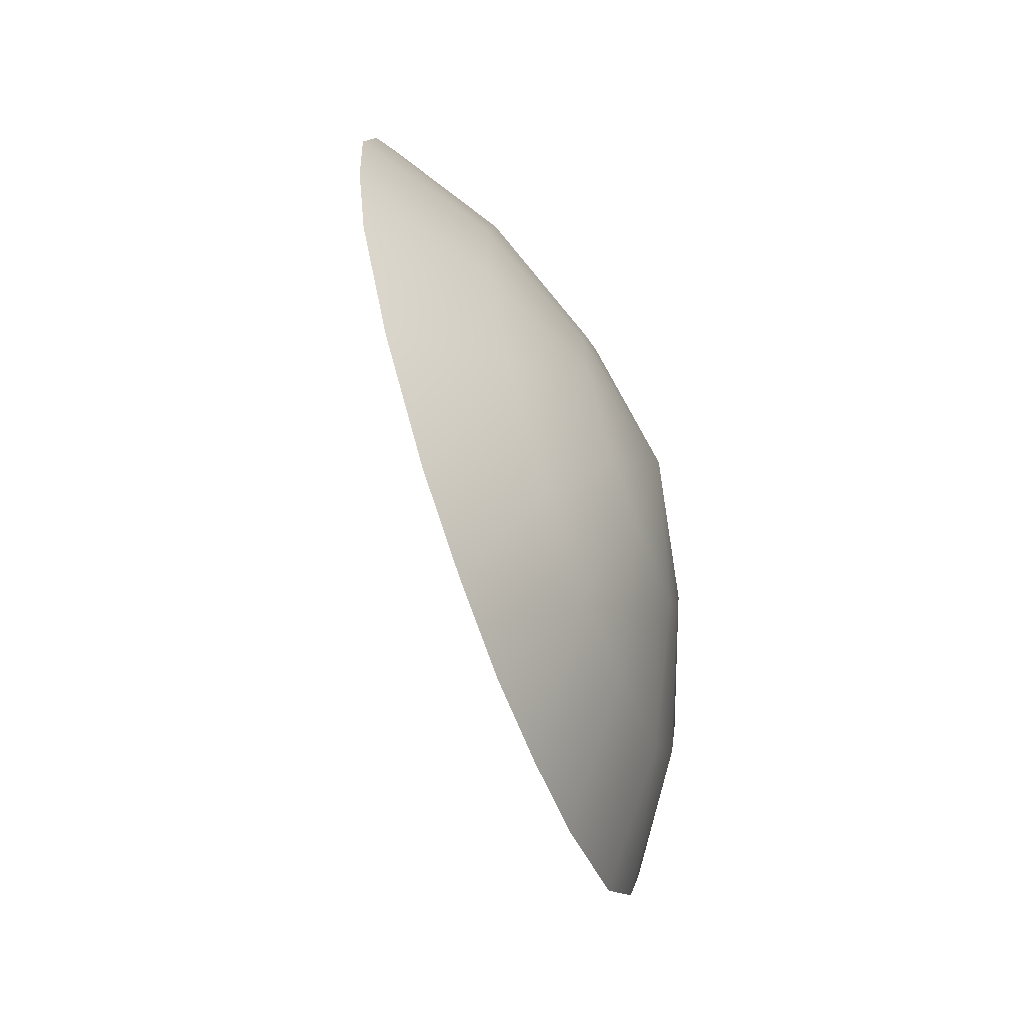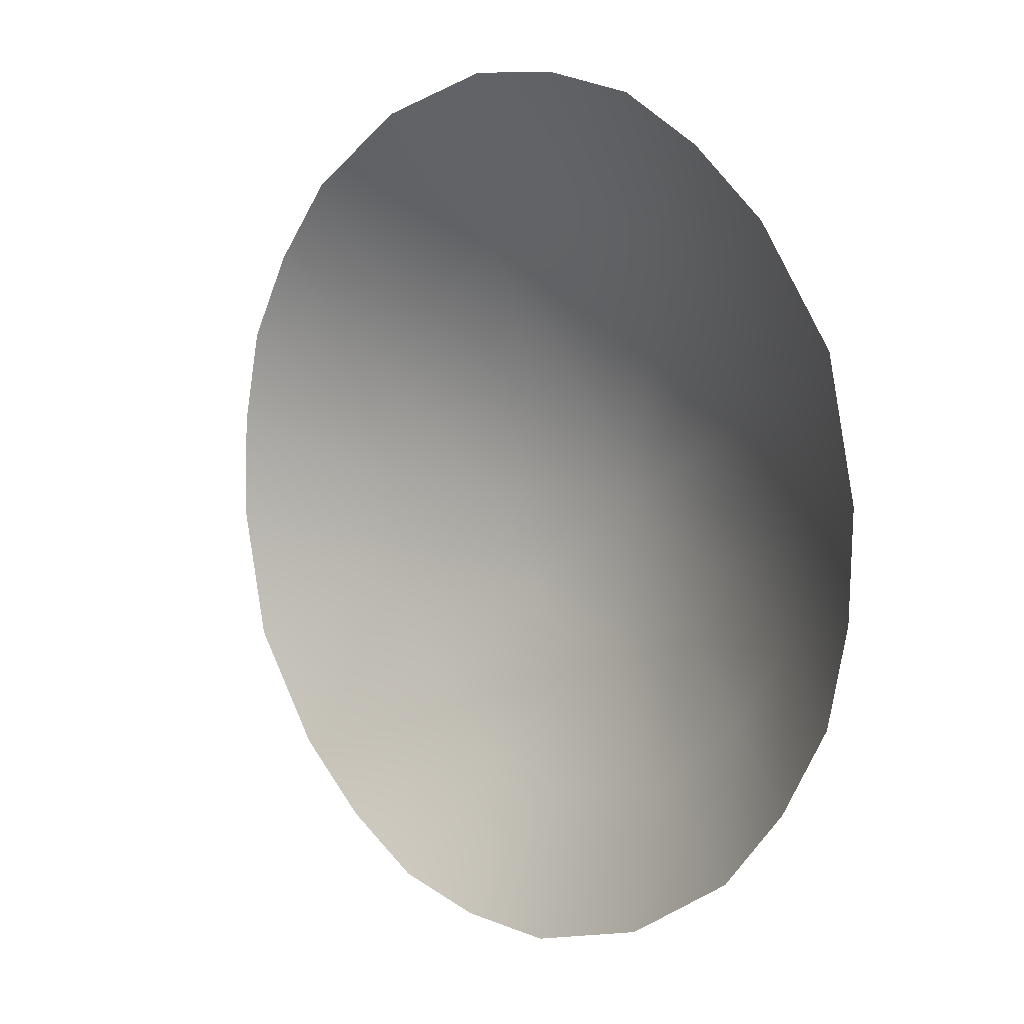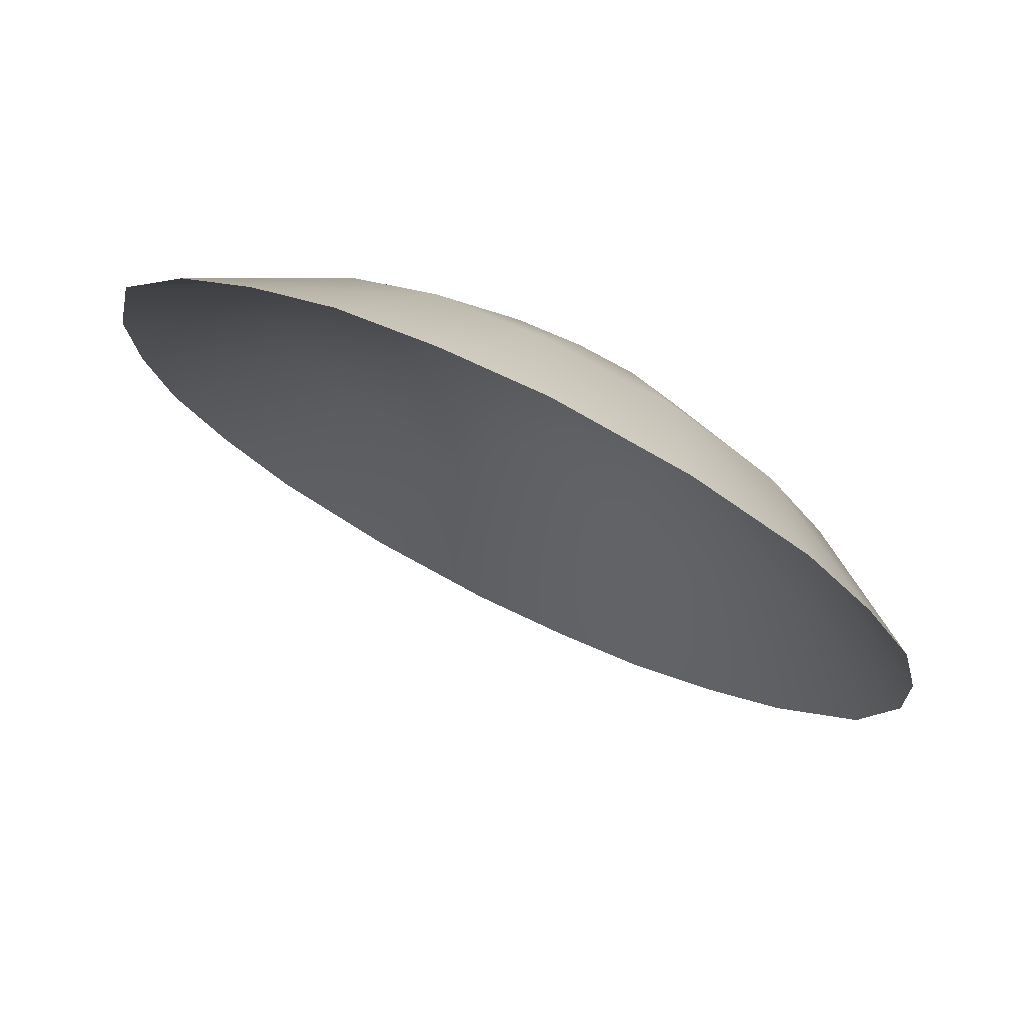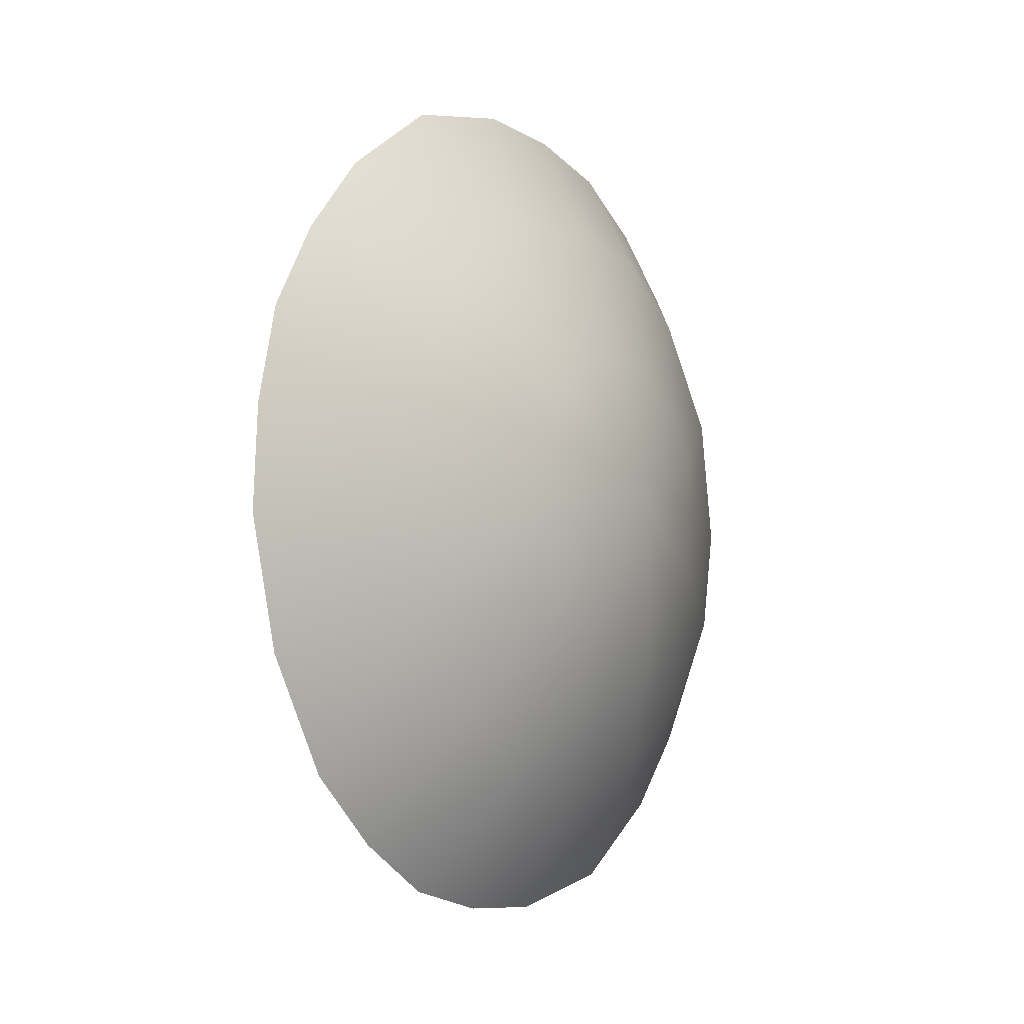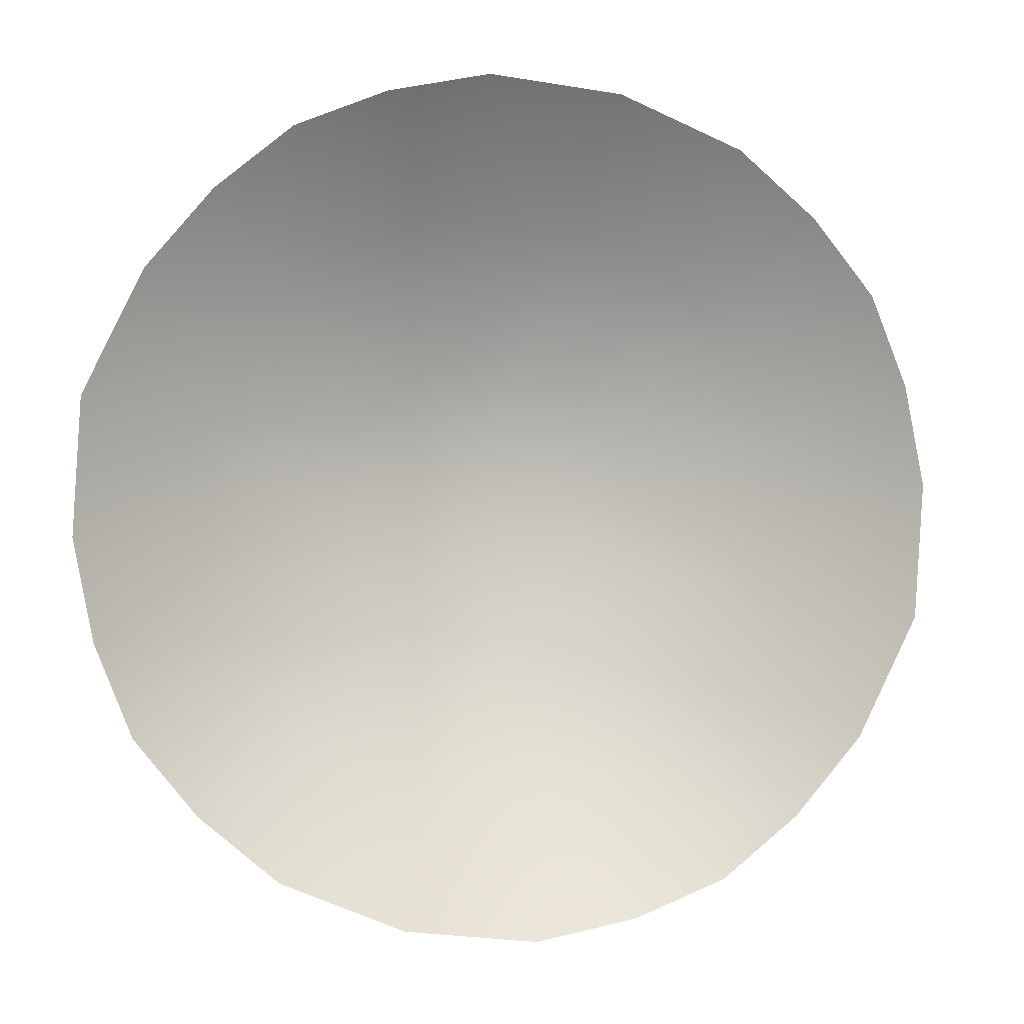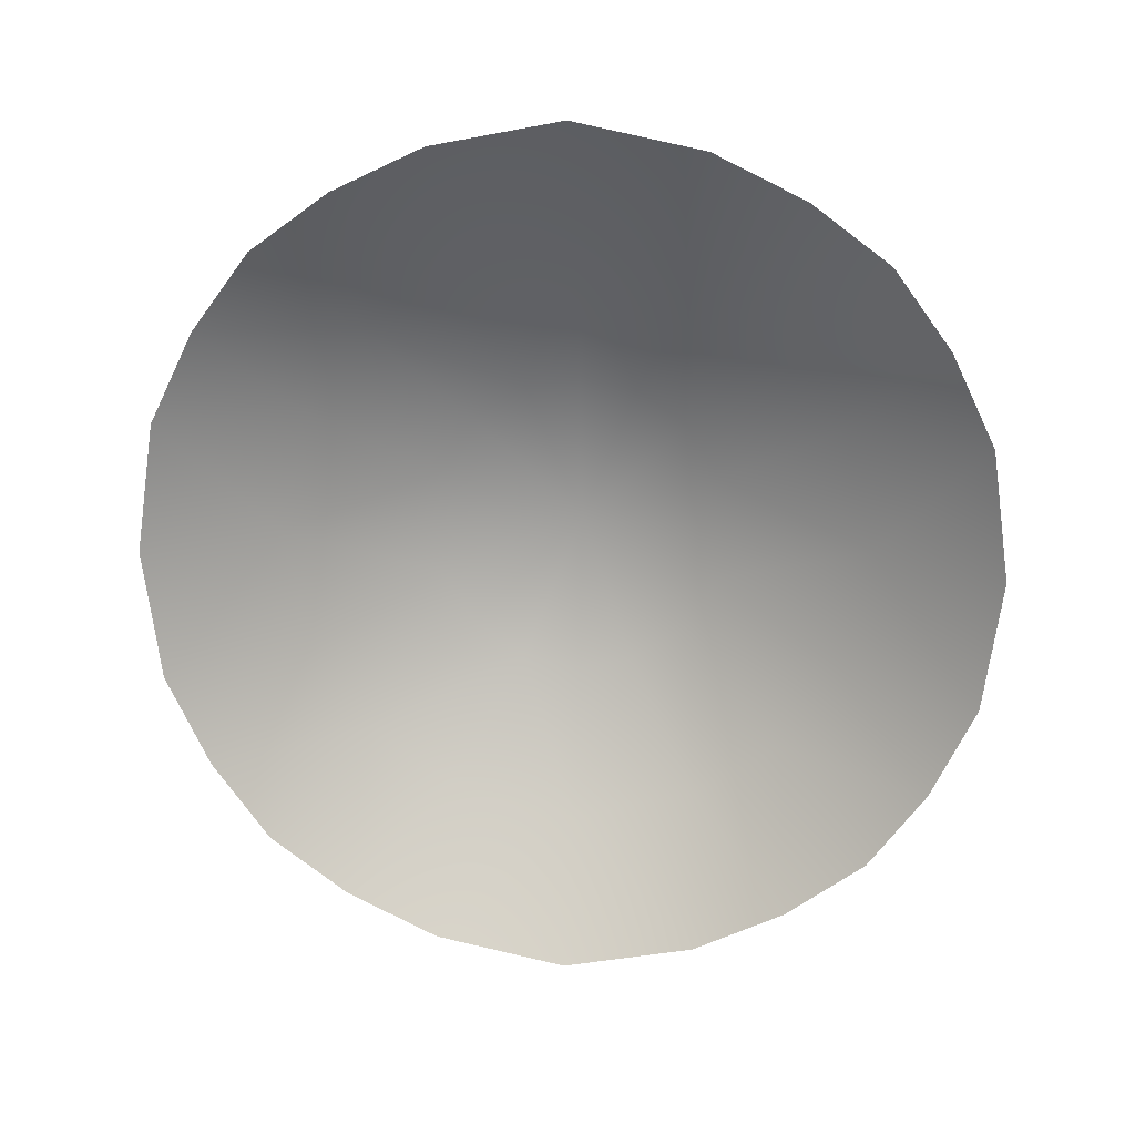
<metadata>
{"format":"obj","ext":"obj","renderer":"f3d","projection":"perspective","resolution":1024,"background":"white","views":[{"elev":-24.9,"azim":-136.4,"up":"+Y"},{"elev":-33.6,"azim":129.4,"up":"+Z"},{"elev":-74.7,"azim":-134.4,"up":"+Z"},{"elev":19.4,"azim":-120.8,"up":"+Y"},{"elev":-26.6,"azim":61.5,"up":"+Z"},{"elev":5.0,"azim":124.0,"up":"+Y"}]}
</metadata>
<code>
g furina.018_furina.018
v 14.51 1.913 -15.95
v 14.52 1.91 -15.93
v 14.52 1.915 -15.94
v 14.52 1.92 -15.94
v 14.52 1.925 -15.95
v 14.52 1.925 -15.93
v 14.52 1.928 -15.93
v 14.53 1.939 -15.94
v 14.53 1.942 -15.93
v 14.53 1.929 -15.92
v 14.54 1.939 -15.92
v 14.54 1.934 -15.91
v 14.53 1.926 -15.91
v 14.54 1.926 -15.9
v 14.53 1.921 -15.91
v 14.54 1.915 -15.9
v 14.53 1.911 -15.91
v 14.54 1.903 -15.9
v 14.53 1.905 -15.91
v 14.53 1.895 -15.9
v 14.52 1.902 -15.92
v 14.53 1.889 -15.91
v 14.52 1.886 -15.92
v 14.52 1.902 -15.93
v 14.52 1.889 -15.93
v 14.52 1.905 -15.93
v 14.51 1.902 -15.95
v 14.52 1.916 -15.92
v 14.53 1.93 -15.92
v 14.53 1.916 -15.91
v 14.52 1.901 -15.92
v 14.51 1.894 -15.94
v 14.51 1.89 -15.96
v 14.52 1.878 -15.94
v 14.52 1.883 -15.95
v 14.52 1.874 -15.93
v 14.53 1.872 -15.92
v 14.53 1.875 -15.91
v 14.54 1.879 -15.9
v 14.54 1.885 -15.9
v 14.55 1.892 -15.9
v 14.55 1.901 -15.89
v 14.55 1.913 -15.89
v 14.56 1.925 -15.9
v 14.56 1.934 -15.9
v 14.55 1.946 -15.91
v 14.55 1.95 -15.92
v 14.54 1.95 -15.94
v 14.53 1.945 -15.95
v 14.52 1.933 -15.95
v 14.52 1.932 -15.96
v 14.53 1.94 -15.96
v 14.52 1.923 -15.96
v 14.51 1.899 -15.96
v 14.52 1.911 -15.96
v 14.54 1.952 -15.93
v 14.55 1.941 -15.91
g furina.018_神之眼.001
f 1 2 3
f 3 4 1
f 4 5 1
f 4 6 5
f 6 7 8
f 7 9 8
f 10 11 9
f 10 12 11
f 10 13 12
f 13 14 12
f 13 15 14
f 15 16 14
f 17 18 16
f 17 19 18
f 19 20 18
f 19 21 20
f 21 22 20
f 21 23 22
f 24 25 23
f 24 26 25
f 26 2 27
f 1 27 2
f 4 3 28
f 6 4 28
f 7 6 28
f 3 2 28
f 2 26 28
f 15 13 28
f 17 28 19
f 26 24 28
f 19 28 21
f 13 10 28
f 7 29 9
f 29 10 9
f 7 28 29
f 10 29 28
f 15 30 16
f 15 28 30
f 30 28 17
f 30 17 16
f 21 31 23
f 31 24 23
f 24 31 28
f 21 28 31
f 26 27 32
f 26 32 25
f 27 33 32
f 32 34 25
f 32 35 34
f 33 35 32
f 34 36 25
f 25 36 23
f 36 37 23
f 22 23 38
f 23 37 38
f 22 38 39
f 20 22 39
f 20 39 40
f 20 40 41
f 18 20 41
f 18 41 42
f 16 18 42
f 16 42 43
f 44 16 43
f 44 14 16
f 14 45 12
f 44 45 14
f 12 46 11
f 46 47 11
f 11 47 9
f 48 8 9
f 48 49 8
f 8 49 50
f 6 50 5
f 6 8 50
f 50 51 5
f 50 52 51
f 49 52 50
f 5 53 1
f 51 53 5
f 54 33 27
f 1 54 27
f 1 55 54
f 53 55 1
f 48 9 56
f 47 56 9
f 12 57 46
f 45 57 12

</code>
